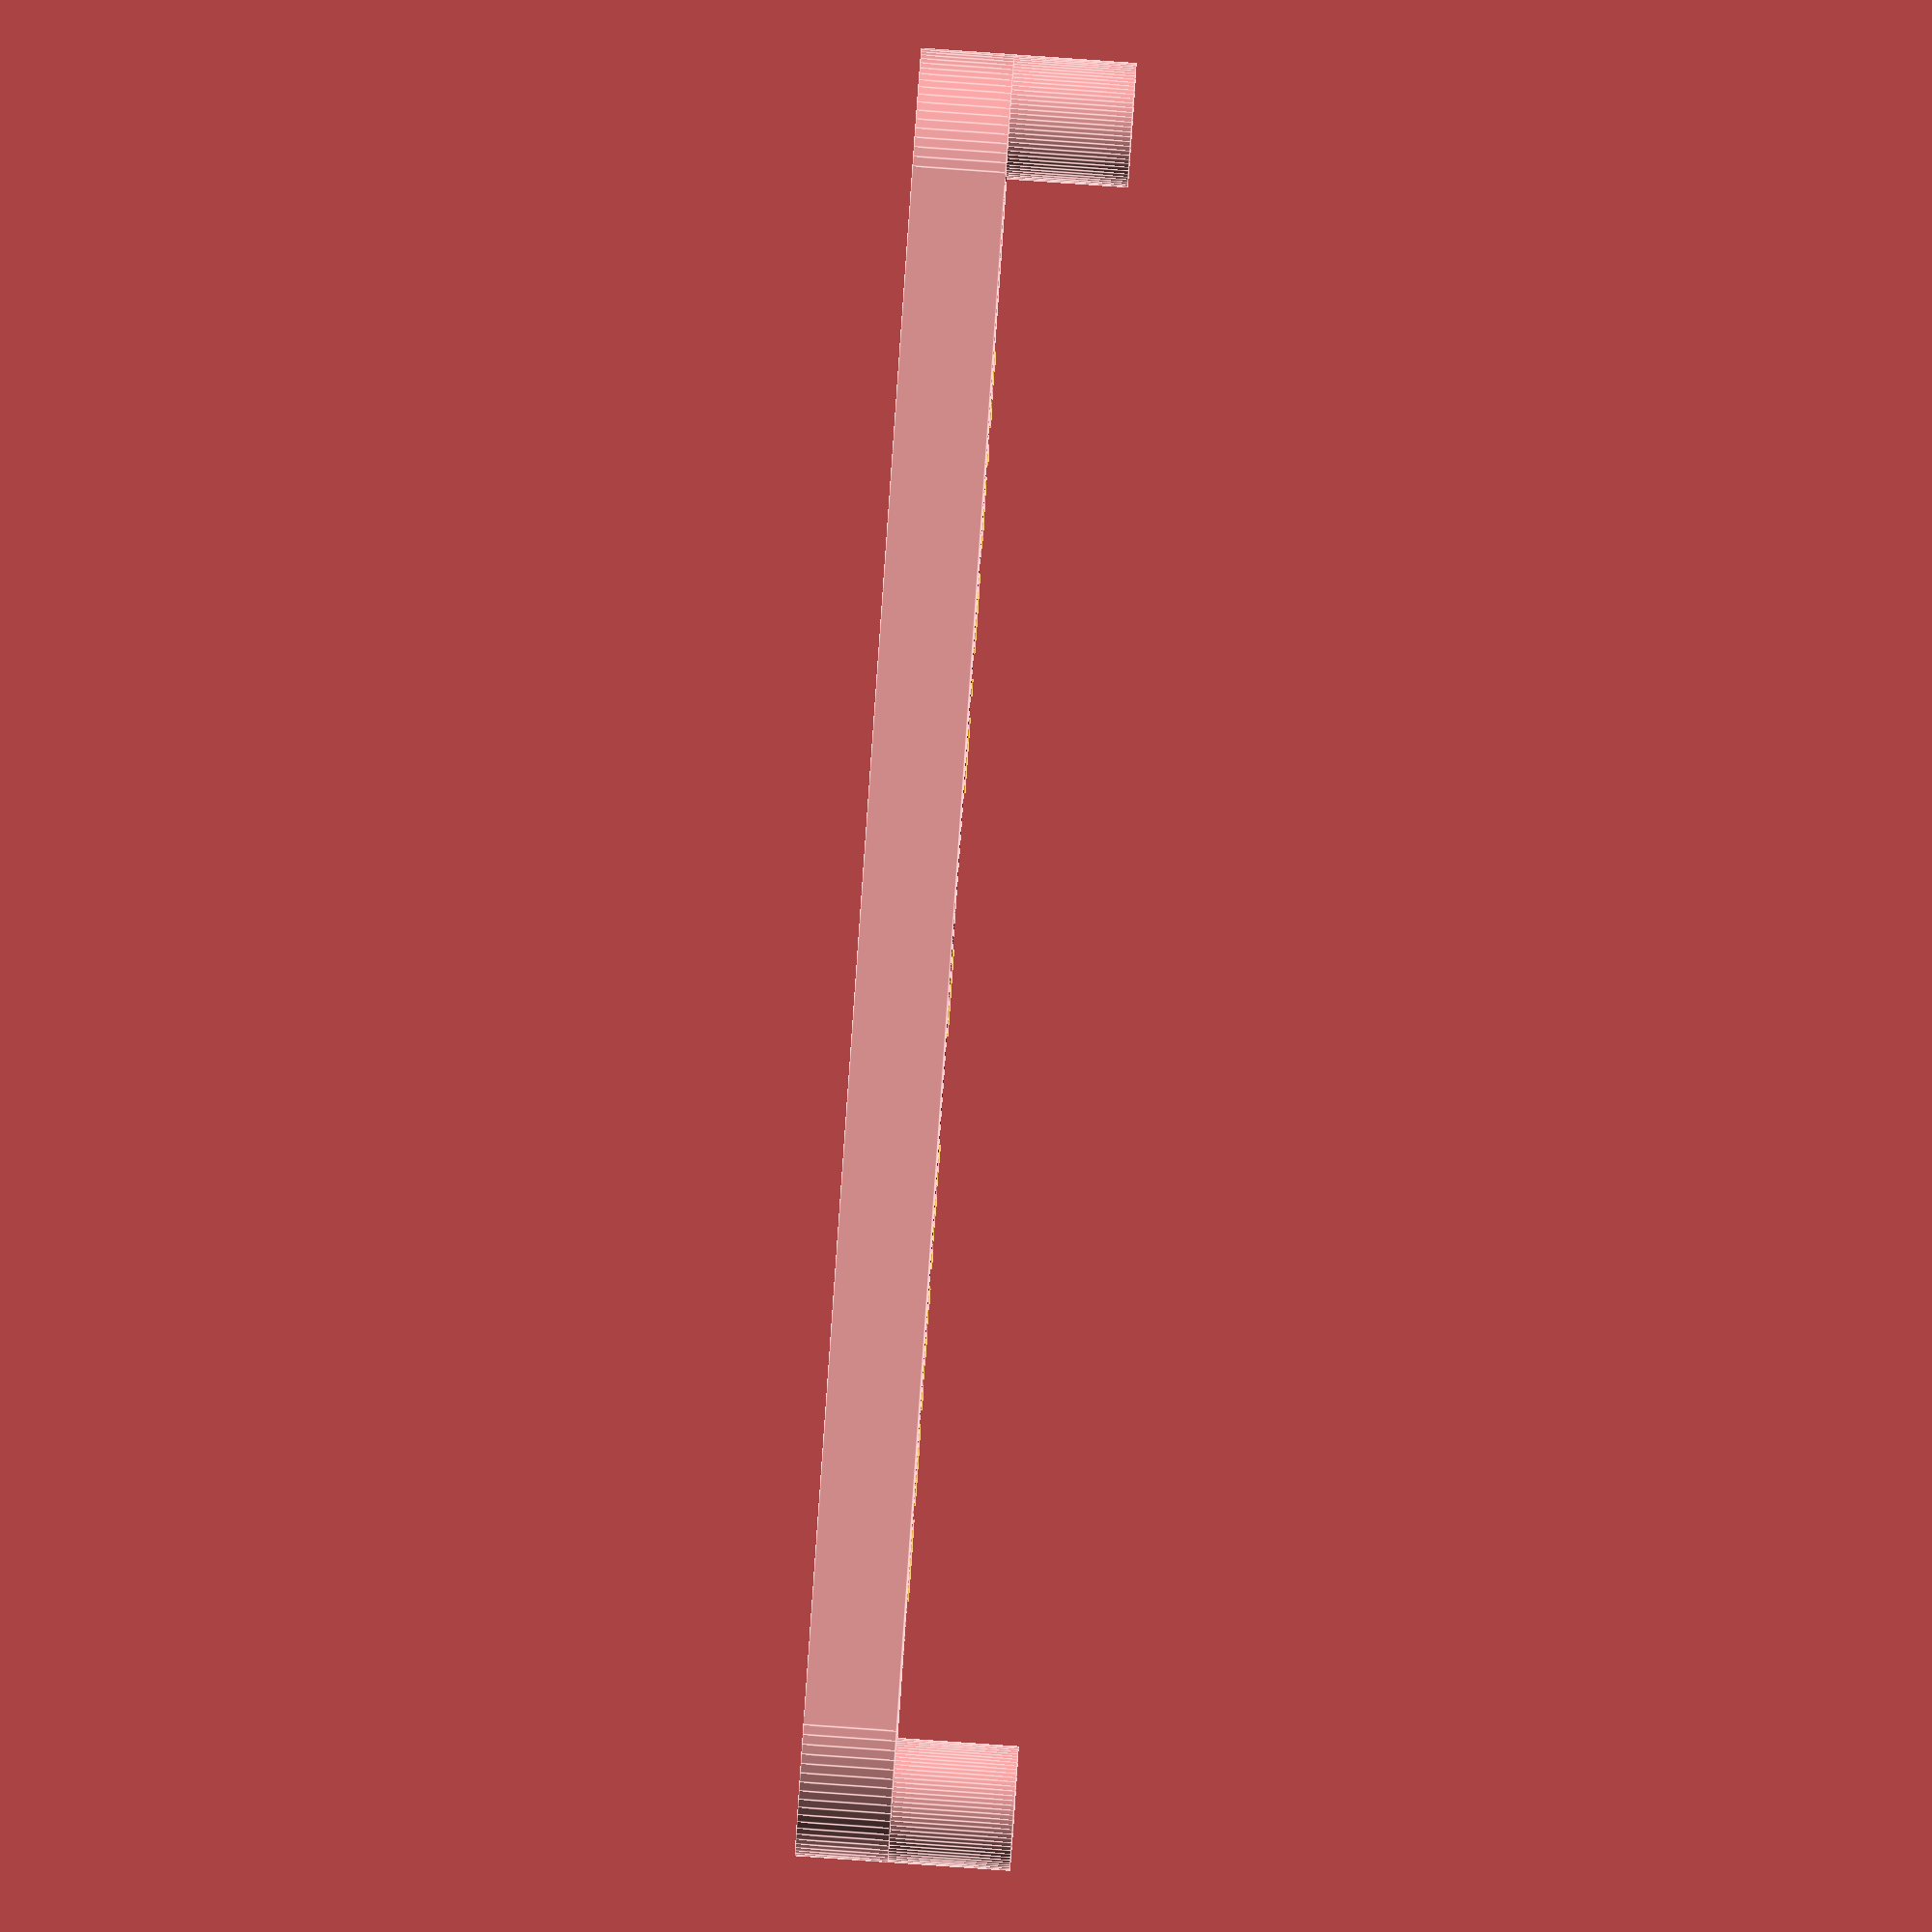
<openscad>
// Tool to enable the marking of centers of a board.
// Specifically useful for centers of plank edges

// Author:
// Jan 2018
// Derived from:
//  - TikiLuke - https://www.thingiverse.com/thing:2199356

/*  [ Dimensions ] */
// Inside length (mm) (The thickest object to fit)
Max_width = 50;  // [10:300]
// Alignment Post Diameter (mm)
Post_diameter = 4; //[2:12]
//
Post_Height = 4;  // [4:20]
//
Thickness = 3; // [2:10]
// Marking hole(mm)
Center_hole_diameter = 3; // [1:6]
// Show dimension in mm and inches
Show_dimensions = true; // [true,false]


/* [ Hidden ]  */
Delta = 0.1;
cyl_res = 80;
//

// for labelling
function inches(mm) = round(mm / 25.4 * 100)/100.0; // 2 decimal accuracy


module rounded_end(dia, height) {
	cylinder(h=height, d=dia, $fn=cyl_res, center=true);
}

module support(side=-1) {
	// side == -1,1
	dia = Post_diameter/4; // stringers are thinner
	hull() {
		translate([Post_diameter/2, side*Max_width/2, 0])
			cylinder(h=Thickness, d=dia, $fn=8, center=true);
		translate([-Post_diameter/2, -side*Max_width/2, 0])
			cylinder(h=Thickness, d=dia, $fn=8, center=true);
	}
}

module marker() {
	// primary box with rounded ends
	difference() {
		union() {
			cube([Post_diameter*2, Max_width, Thickness], center=true);
			// rounded ends
			translate([0,Max_width/2,0])
				rounded_end(Post_diameter*2, Thickness);
			translate([0,-Max_width/2,0])
				rounded_end(Post_diameter*2, Thickness);
		}
		// cutout center
		cube([Post_diameter, Max_width, Thickness+Delta*2], center=true);
	}
	// add posts
	Ypos = Thickness/2+Post_Height/2;
	translate([0,Max_width/2+Post_diameter/2, Ypos-Delta])
		rounded_end(Post_diameter, Post_Height);
	translate([0,-Max_width/2-Post_diameter/2, Ypos-Delta])
		rounded_end(Post_diameter, Post_Height);
	// hole in middle
	difference() {
		union() {
			// central Bar
			cube([Post_diameter*2-Delta*2, Post_diameter, Thickness], center=true);
			// angled support bars
			support(1);
			support(-1);
		}
		// subtract hole
		cylinder(h=Thickness+Delta*2, d=Center_hole_diameter, $fn=cyl_res, center=true);
	}
}



marker();
if (Show_dimensions) { // add text
	textSize = Post_diameter;
	label = str(Max_width,"mm  =   ",inches(Max_width),"in");
	color("orange")
	translate([Post_diameter*2, 0.0 ])
	rotate([0,0,90])
	linear_extrude(height = Thickness/2) 
		text(text = label,  size = textSize, halign="center", valign="top");
}


</openscad>
<views>
elev=275.0 azim=88.0 roll=274.0 proj=o view=edges
</views>
